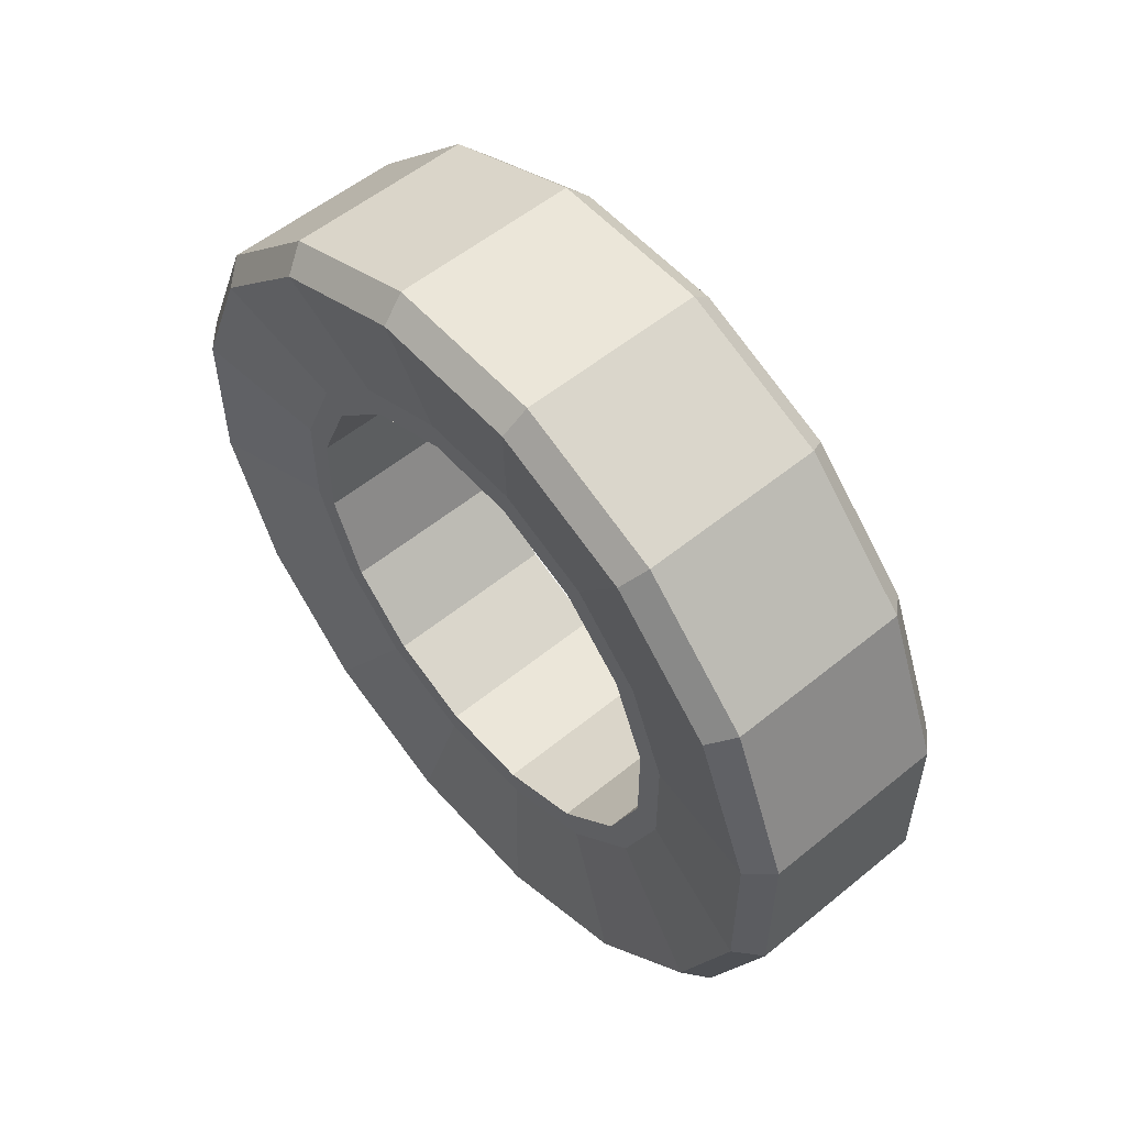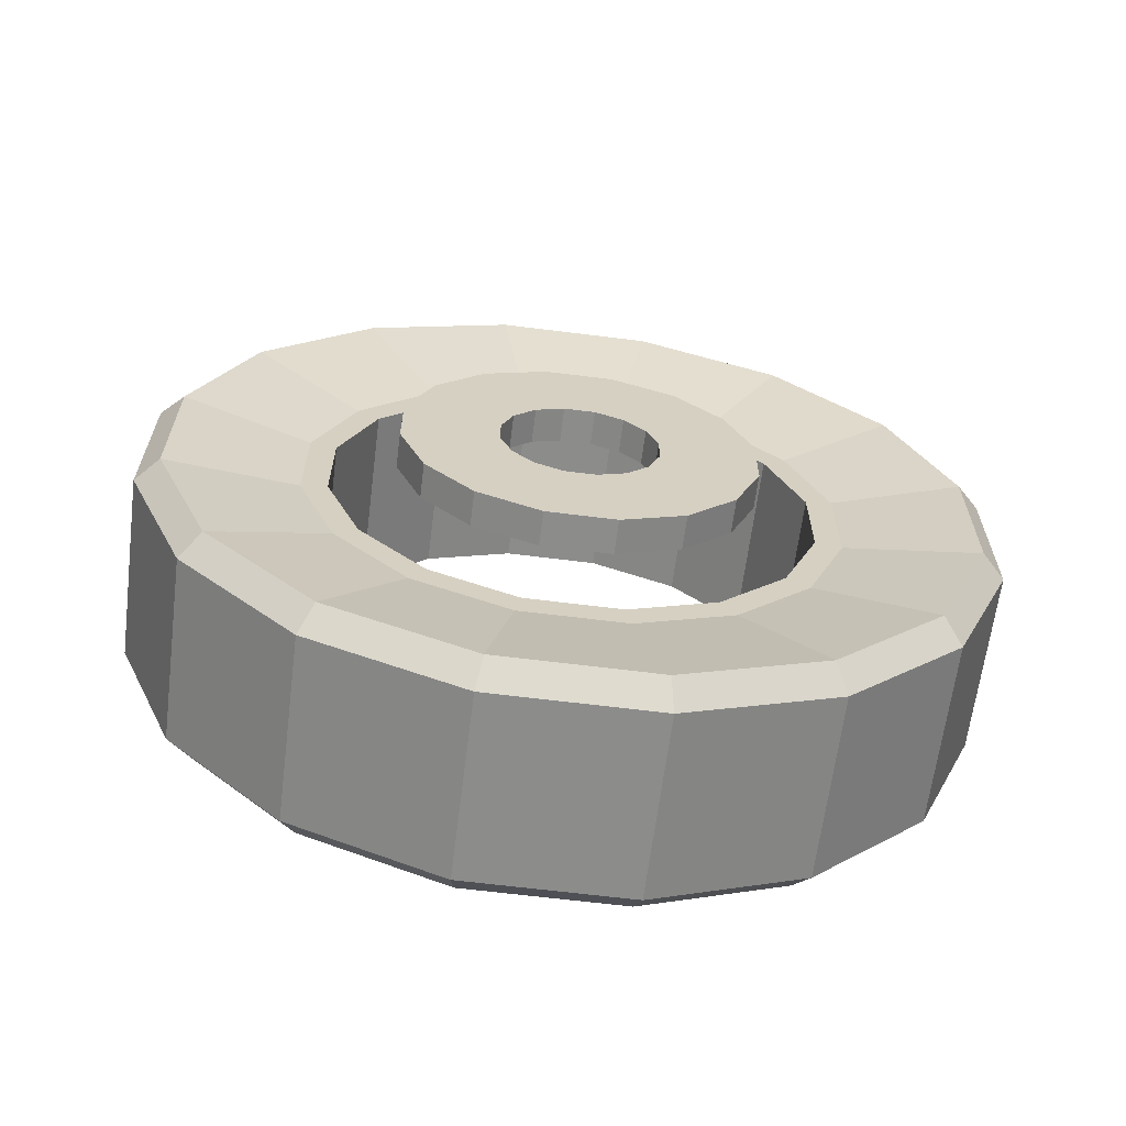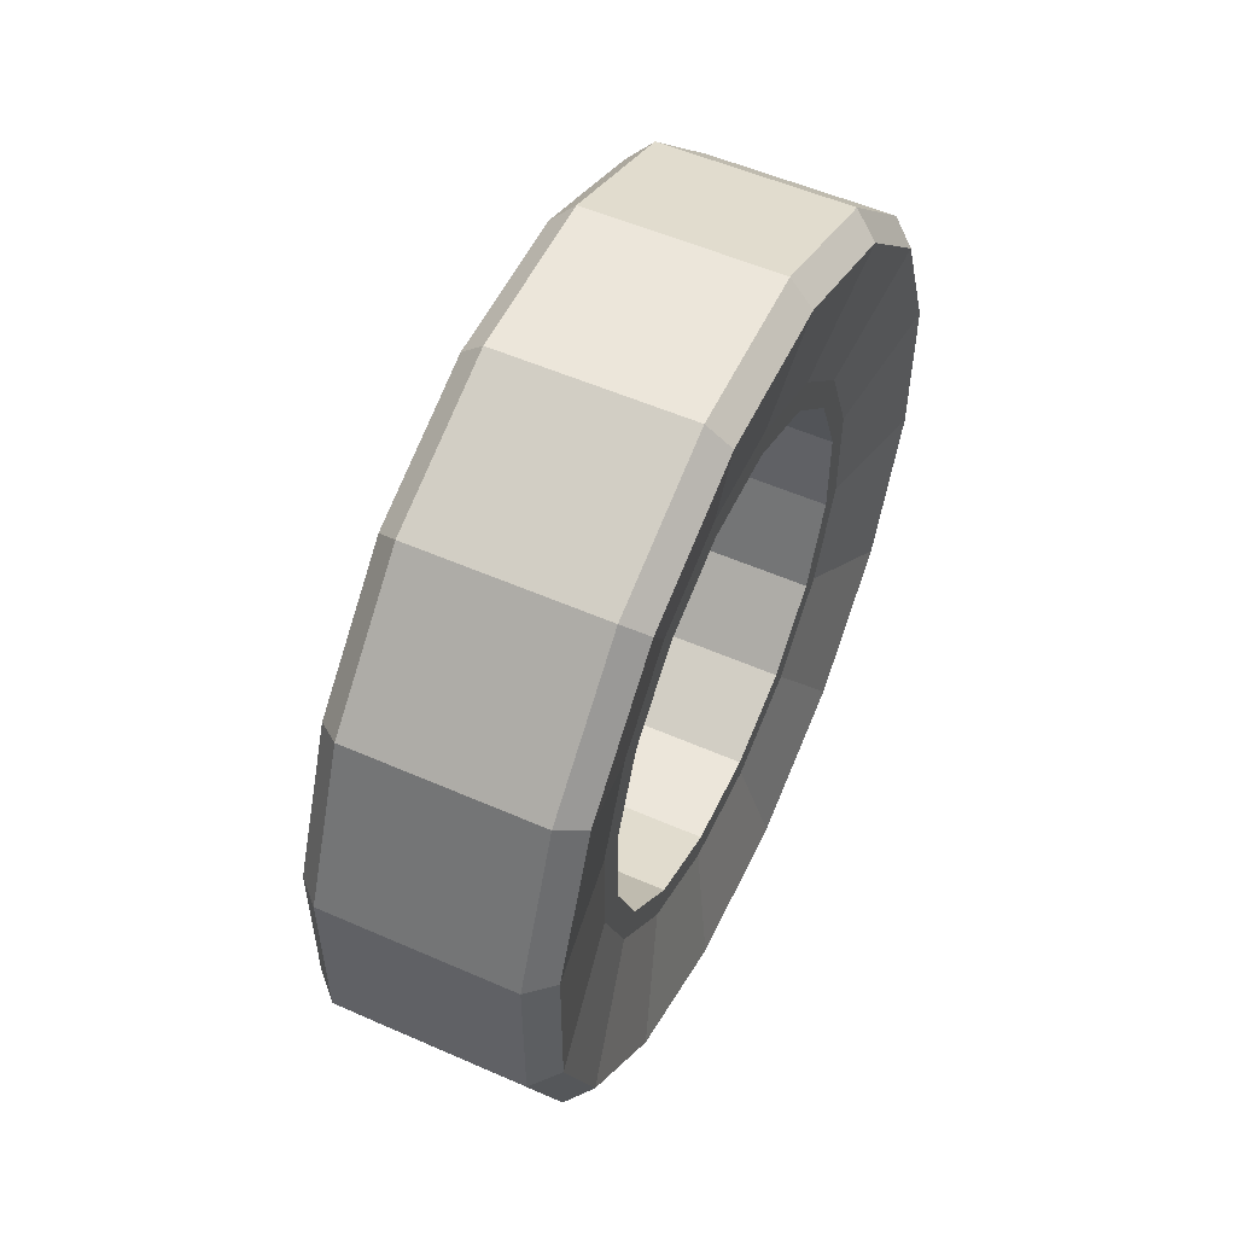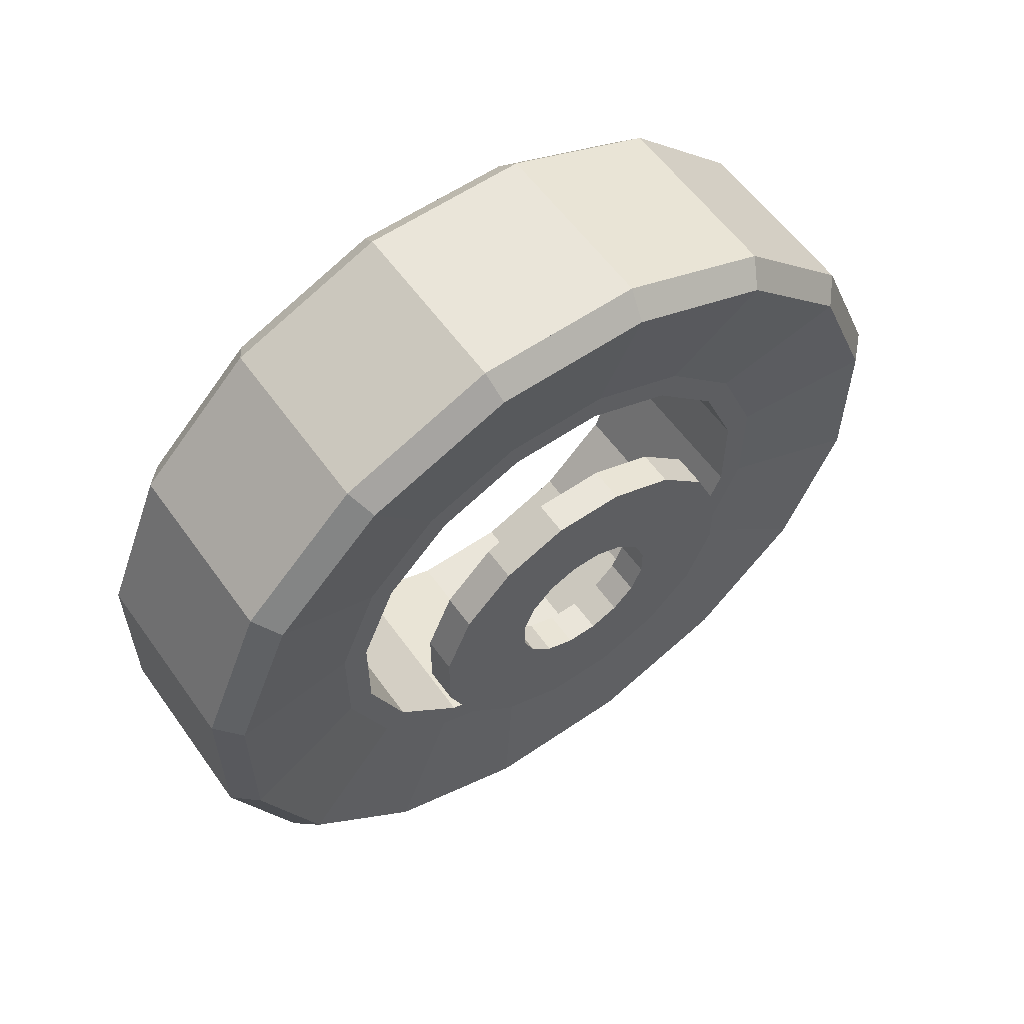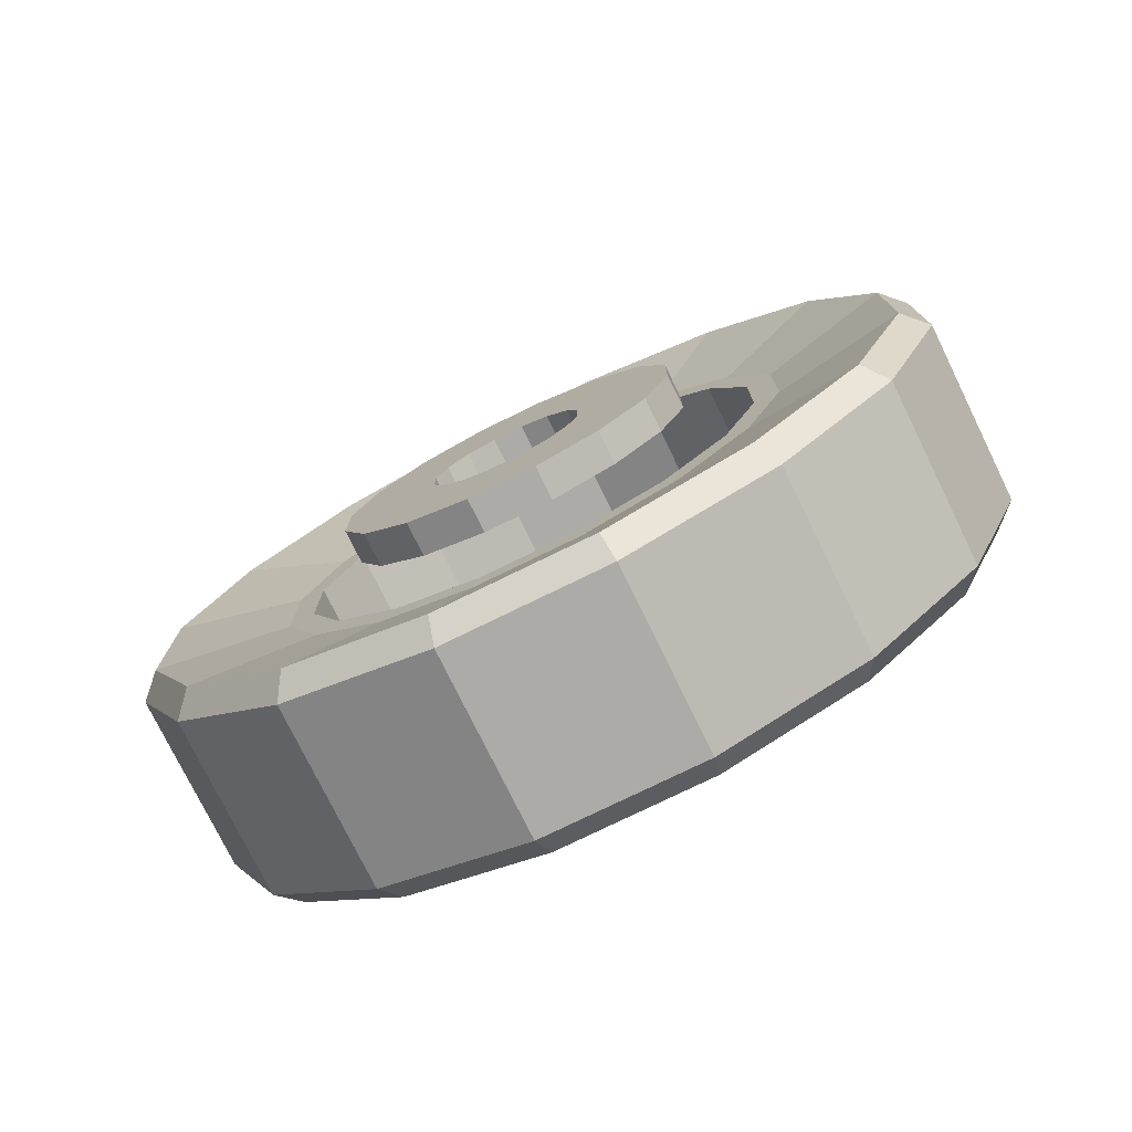
<metadata>
{"format":"obj","ext":"obj","renderer":"f3d","projection":"perspective","resolution":1024,"background":"white","views":[{"elev":55.3,"azim":-40.7,"up":"+Z"},{"elev":-64.1,"azim":82.8,"up":"+Y"},{"elev":54.2,"azim":-155.0,"up":"+Z"},{"elev":58.4,"azim":54.7,"up":"+Z"},{"elev":-76.5,"azim":116.1,"up":"+Z"}]}
</metadata>
<code>
o tube
v 0.04688 0.07148 0.3594
v -0.2031 0.07148 0.3594
v 0.04688 0.06356 0.3195
v -0.2031 0.06356 0.3195
v 0.04688 0.2036 0.3047
v -0.2031 0.2036 0.3047
v 0.04688 0.181 0.2709
v -0.2031 0.181 0.2709
v 0.04688 0.3047 0.2036
v -0.2031 0.3047 0.2036
v 0.04688 0.2709 0.181
v -0.2031 0.2709 0.181
v 0.04688 0.3594 0.07148
v -0.2031 0.3594 0.07148
v 0.04688 0.3195 0.06356
v -0.2031 0.3195 0.06356
v 0.04688 0.3594 -0.07148
v -0.2031 0.3594 -0.07148
v 0.04688 0.3195 -0.06356
v -0.2031 0.3195 -0.06356
v 0.04688 0.3047 -0.2036
v -0.2031 0.3047 -0.2036
v 0.04688 0.2709 -0.181
v -0.2031 0.2709 -0.181
v 0.04688 0.2036 -0.3047
v -0.2031 0.2036 -0.3047
v 0.04688 0.181 -0.2709
v -0.2031 0.181 -0.2709
v 0.04688 0.07148 -0.3594
v -0.2031 0.07148 -0.3594
v 0.04688 0.06356 -0.3195
v -0.2031 0.06356 -0.3195
v 0.04687 -0.07148 -0.3594
v -0.2031 -0.07148 -0.3594
v 0.04687 -0.06356 -0.3195
v -0.2031 -0.06356 -0.3195
v 0.04687 -0.2036 -0.3047
v -0.2031 -0.2036 -0.3047
v 0.04687 -0.181 -0.2709
v -0.2031 -0.181 -0.2709
v 0.04687 -0.3047 -0.2036
v -0.2031 -0.3047 -0.2036
v 0.04687 -0.2709 -0.181
v -0.2031 -0.2709 -0.181
v 0.04687 -0.3594 -0.07148
v -0.2031 -0.3594 -0.07148
v 0.04687 -0.3195 -0.06356
v -0.2031 -0.3195 -0.06356
v 0.04687 -0.3594 0.07148
v -0.2031 -0.3594 0.07148
v 0.04687 -0.3195 0.06356
v -0.2031 -0.3195 0.06356
v 0.04687 -0.3047 0.2036
v -0.2031 -0.3047 0.2036
v 0.04687 -0.2709 0.181
v -0.2031 -0.2709 0.181
v 0.04687 -0.2036 0.3047
v -0.2031 -0.2036 0.3047
v 0.04687 -0.181 0.2709
v -0.2031 -0.181 0.2709
v 0.04687 -0.07148 0.3594
v -0.2031 -0.07148 0.3594
v 0.04687 -0.06356 0.3195
v -0.2031 -0.06356 0.3195
f 1 5 6 2
f 4 8 7 3
f 3 7 5 1
f 2 6 8 4
f 5 9 10 6
f 8 12 11 7
f 7 11 9 5
f 6 10 12 8
f 9 13 14 10
f 12 16 15 11
f 11 15 13 9
f 10 14 16 12
f 13 17 18 14
f 16 20 19 15
f 15 19 17 13
f 14 18 20 16
f 17 21 22 18
f 20 24 23 19
f 19 23 21 17
f 18 22 24 20
f 21 25 26 22
f 24 28 27 23
f 23 27 25 21
f 22 26 28 24
f 25 29 30 26
f 28 32 31 27
f 27 31 29 25
f 26 30 32 28
f 29 33 34 30
f 32 36 35 31
f 31 35 33 29
f 30 34 36 32
f 33 37 38 34
f 36 40 39 35
f 35 39 37 33
f 34 38 40 36
f 37 41 42 38
f 40 44 43 39
f 39 43 41 37
f 38 42 44 40
f 41 45 46 42
f 44 48 47 43
f 43 47 45 41
f 42 46 48 44
f 45 49 50 46
f 48 52 51 47
f 47 51 49 45
f 46 50 52 48
f 49 53 54 50
f 52 56 55 51
f 51 55 53 49
f 50 54 56 52
f 53 57 58 54
f 56 60 59 55
f 55 59 57 53
f 54 58 60 56
f 57 61 62 58
f 60 64 63 59
f 59 63 61 57
f 58 62 64 60
f 61 1 2 62
f 64 4 3 63
f 63 3 1 61
f 62 2 4 64
o tube
v 0.125 0.04662 0.2344
v 0.07813 0.04662 0.2344
v 0.125 0.02087 0.1049
v 0.07812 0.02087 0.1049
v 0.125 0.1328 0.1987
v 0.07813 0.1328 0.1987
v 0.125 0.05944 0.08896
v 0.07813 0.05944 0.08896
v 0.125 0.1987 0.1328
v 0.07813 0.1987 0.1328
v 0.125 0.08896 0.05944
v 0.07813 0.08896 0.05944
v 0.125 0.2344 0.04662
v 0.07813 0.2344 0.04662
v 0.125 0.1049 0.02087
v 0.07813 0.1049 0.02087
v 0.125 0.2344 -0.04662
v 0.07813 0.2344 -0.04662
v 0.125 0.1049 -0.02087
v 0.07813 0.1049 -0.02087
v 0.125 0.1987 -0.1328
v 0.07813 0.1987 -0.1328
v 0.125 0.08896 -0.05944
v 0.07813 0.08896 -0.05944
v 0.125 0.1328 -0.1987
v 0.07813 0.1328 -0.1987
v 0.125 0.05944 -0.08896
v 0.07813 0.05944 -0.08896
v 0.125 0.04662 -0.2344
v 0.07813 0.04662 -0.2344
v 0.125 0.02087 -0.1049
v 0.07812 0.02087 -0.1049
v 0.125 -0.04662 -0.2344
v 0.07812 -0.04662 -0.2344
v 0.125 -0.02087 -0.1049
v 0.07812 -0.02087 -0.1049
v 0.125 -0.1328 -0.1987
v 0.07812 -0.1328 -0.1987
v 0.125 -0.05944 -0.08896
v 0.07812 -0.05944 -0.08896
v 0.125 -0.1987 -0.1328
v 0.07812 -0.1987 -0.1328
v 0.125 -0.08896 -0.05944
v 0.07812 -0.08896 -0.05944
v 0.125 -0.2344 -0.04662
v 0.07812 -0.2344 -0.04662
v 0.125 -0.1049 -0.02087
v 0.07812 -0.1049 -0.02087
v 0.125 -0.2344 0.04662
v 0.07812 -0.2344 0.04662
v 0.125 -0.1049 0.02087
v 0.07812 -0.1049 0.02087
v 0.125 -0.1987 0.1328
v 0.07812 -0.1987 0.1328
v 0.125 -0.08896 0.05944
v 0.07812 -0.08896 0.05944
v 0.125 -0.1328 0.1987
v 0.07812 -0.1328 0.1987
v 0.125 -0.05944 0.08896
v 0.07812 -0.05944 0.08896
v 0.125 -0.04662 0.2344
v 0.07812 -0.04662 0.2344
v 0.125 -0.02087 0.1049
v 0.07812 -0.02087 0.1049
f 65 69 70 66
f 68 72 71 67
f 67 71 69 65
f 66 70 72 68
f 69 73 74 70
f 72 76 75 71
f 71 75 73 69
f 70 74 76 72
f 73 77 78 74
f 76 80 79 75
f 75 79 77 73
f 74 78 80 76
f 77 81 82 78
f 80 84 83 79
f 79 83 81 77
f 78 82 84 80
f 81 85 86 82
f 84 88 87 83
f 83 87 85 81
f 82 86 88 84
f 85 89 90 86
f 88 92 91 87
f 87 91 89 85
f 86 90 92 88
f 89 93 94 90
f 92 96 95 91
f 91 95 93 89
f 90 94 96 92
f 93 97 98 94
f 96 100 99 95
f 95 99 97 93
f 94 98 100 96
f 97 101 102 98
f 100 104 103 99
f 99 103 101 97
f 98 102 104 100
f 101 105 106 102
f 104 108 107 103
f 103 107 105 101
f 102 106 108 104
f 105 109 110 106
f 108 112 111 107
f 107 111 109 105
f 106 110 112 108
f 109 113 114 110
f 112 116 115 111
f 111 115 113 109
f 110 114 116 112
f 113 117 118 114
f 116 120 119 115
f 115 119 117 113
f 114 118 120 116
f 117 121 122 118
f 120 124 123 119
f 119 123 121 117
f 118 122 124 120
f 121 125 126 122
f 124 128 127 123
f 123 127 125 121
f 122 126 128 124
f 125 65 66 126
f 128 68 67 127
f 127 67 65 125
f 126 66 68 128
o tire
v -0.2031 -0.07057 -0.3548
v 0.07813 0.1057 0.5312
v 0.04688 0.1119 0.5625
v 0.04688 0.07057 0.3548
v 0.07813 0.3009 0.4504
v 0.04688 0.3186 0.4769
v 0.04688 0.201 0.3008
v 0.07813 0.4504 0.3009
v 0.04688 0.4769 0.3186
v 0.04688 0.3008 0.201
v 0.07813 0.5312 0.1057
v 0.04688 0.5625 0.1119
v 0.04688 0.3548 0.07057
v 0.07813 0.5312 -0.1057
v 0.04688 0.5625 -0.1119
v 0.04688 0.3548 -0.07057
v 0.07813 0.4504 -0.3009
v 0.04688 0.4769 -0.3186
v 0.04688 0.3008 -0.201
v 0.07813 0.3009 -0.4504
v 0.04688 0.3186 -0.4769
v 0.04688 0.201 -0.3008
v 0.07813 0.1057 -0.5312
v 0.04688 0.1119 -0.5625
v 0.04688 0.07057 -0.3548
v 0.07812 -0.1057 -0.5312
v 0.04687 -0.1119 -0.5625
v 0.04687 -0.07057 -0.3548
v 0.07812 -0.3009 -0.4504
v 0.04687 -0.3186 -0.4769
v 0.04687 -0.201 -0.3008
v 0.07812 -0.4504 -0.3009
v 0.04687 -0.4769 -0.3186
v 0.04687 -0.3008 -0.201
v 0.07812 -0.5312 -0.1057
v 0.04687 -0.5625 -0.1119
v 0.04687 -0.3548 -0.07057
v 0.07812 -0.5312 0.1057
v 0.04687 -0.5625 0.1119
v 0.04687 -0.3548 0.07057
v 0.07812 -0.4504 0.3009
v 0.04687 -0.4769 0.3186
v 0.04687 -0.3008 0.201
v 0.07812 -0.3009 0.4504
v 0.04687 -0.3186 0.4769
v 0.04687 -0.201 0.3008
v 0.07812 -0.1057 0.5312
v 0.04687 -0.1119 0.5625
v 0.04687 -0.07057 0.3548
v 0.04688 0.1119 0.5625
v -0.2031 0.1119 0.5625
v 0.04688 0.07057 0.3548
v -0.2031 0.07057 0.3548
v 0.04688 0.3186 0.4769
v -0.2031 0.3186 0.4769
v 0.04688 0.201 0.3008
v -0.2031 0.201 0.3008
v 0.04688 0.4769 0.3186
v -0.2031 0.4769 0.3186
v 0.04688 0.3008 0.201
v -0.2031 0.3008 0.201
v 0.04688 0.5625 0.1119
v -0.2031 0.5625 0.1119
v 0.04688 0.3548 0.07057
v -0.2031 0.3548 0.07057
v 0.04688 0.5625 -0.1119
v -0.2031 0.5625 -0.1119
v 0.04688 0.3548 -0.07057
v -0.2031 0.3548 -0.07057
v 0.04688 0.4769 -0.3186
v -0.2031 0.4769 -0.3186
v 0.04688 0.3008 -0.201
v -0.2031 0.3008 -0.201
v 0.04688 0.3186 -0.4769
v -0.2031 0.3186 -0.4769
v 0.04688 0.201 -0.3008
v -0.2031 0.201 -0.3008
v 0.04688 0.1119 -0.5625
v -0.2031 0.1119 -0.5625
v 0.04688 0.07057 -0.3548
v -0.2031 0.07057 -0.3548
v 0.04687 -0.1119 -0.5625
v -0.2031 -0.1119 -0.5625
v 0.04687 -0.07057 -0.3548
v -0.2031 -0.07057 -0.3548
v 0.04687 -0.3186 -0.4769
v -0.2031 -0.3186 -0.4769
v 0.04687 -0.201 -0.3008
v -0.2031 -0.201 -0.3008
v 0.04687 -0.4769 -0.3186
v -0.2031 -0.4769 -0.3186
v 0.04687 -0.3008 -0.201
v -0.2031 -0.3008 -0.201
v 0.04687 -0.5625 -0.1119
v -0.2031 -0.5625 -0.1119
v 0.04687 -0.3548 -0.07057
v -0.2031 -0.3548 -0.07057
v 0.04687 -0.5625 0.1119
v -0.2031 -0.5625 0.1119
v 0.04687 -0.3548 0.07057
v -0.2031 -0.3548 0.07057
v 0.04687 -0.4769 0.3186
v -0.2031 -0.4769 0.3186
v 0.04687 -0.3008 0.201
v -0.2031 -0.3008 0.201
v 0.04687 -0.3186 0.4769
v -0.2031 -0.3186 0.4769
v 0.04687 -0.201 0.3008
v -0.2031 -0.201 0.3008
v 0.04687 -0.1119 0.5625
v -0.2031 -0.1119 0.5625
v 0.04687 -0.07057 0.3548
v -0.2031 -0.07057 0.3548
v -0.2344 0.1057 0.5312
v -0.2031 0.1119 0.5625
v -0.2031 0.07057 0.3548
v -0.2344 0.3009 0.4504
v -0.2031 0.3186 0.4769
v -0.2031 0.201 0.3008
v -0.2344 0.4504 0.3009
v -0.2031 0.4769 0.3186
v -0.2031 0.3008 0.201
v -0.2344 0.5312 0.1057
v -0.2031 0.5625 0.1119
v -0.2031 0.3548 0.07057
v -0.2344 0.5312 -0.1057
v -0.2031 0.5625 -0.1119
v -0.2031 0.3548 -0.07057
v -0.2344 0.4504 -0.3009
v -0.2031 0.4769 -0.3186
v -0.2031 0.3008 -0.201
v -0.2344 0.3009 -0.4504
v -0.2031 0.3186 -0.4769
v -0.2031 0.201 -0.3008
v -0.2344 0.1057 -0.5312
v -0.2031 0.1119 -0.5625
v -0.2031 0.07057 -0.3548
v -0.2344 -0.1057 -0.5312
v -0.2031 -0.1119 -0.5625
v -0.2344 -0.3009 -0.4504
v -0.2031 -0.3186 -0.4769
v -0.2031 -0.201 -0.3008
v -0.2344 -0.4504 -0.3009
v -0.2031 -0.4769 -0.3186
v -0.2031 -0.3008 -0.201
v -0.2344 -0.5312 -0.1057
v -0.2031 -0.5625 -0.1119
v -0.2031 -0.3548 -0.07057
v -0.2344 -0.5312 0.1057
v -0.2031 -0.5625 0.1119
v -0.2031 -0.3548 0.07057
v -0.2344 -0.4504 0.3009
v -0.2031 -0.4769 0.3186
v -0.2031 -0.3008 0.201
v -0.2344 -0.3009 0.4504
v -0.2031 -0.3186 0.4769
v -0.2031 -0.201 0.3008
v -0.2344 -0.1057 0.5312
v -0.2031 -0.1119 0.5625
v -0.2031 -0.07057 0.3548
f 130 133 134 131
f 132 135 133 130
f 131 134 135 132
f 133 136 137 134
f 135 138 136 133
f 134 137 138 135
f 136 139 140 137
f 138 141 139 136
f 137 140 141 138
f 139 142 143 140
f 141 144 142 139
f 140 143 144 141
f 142 145 146 143
f 144 147 145 142
f 143 146 147 144
f 145 148 149 146
f 147 150 148 145
f 146 149 150 147
f 148 151 152 149
f 150 153 151 148
f 149 152 153 150
f 151 154 155 152
f 153 156 154 151
f 152 155 156 153
f 154 157 158 155
f 156 159 157 154
f 155 158 159 156
f 157 160 161 158
f 159 162 160 157
f 158 161 162 159
f 160 163 164 161
f 162 165 163 160
f 161 164 165 162
f 163 166 167 164
f 165 168 166 163
f 164 167 168 165
f 166 169 170 167
f 168 171 169 166
f 167 170 171 168
f 169 172 173 170
f 171 174 172 169
f 170 173 174 171
f 172 175 176 173
f 174 177 175 172
f 173 176 177 174
f 175 130 131 176
f 177 132 130 175
f 176 131 132 177
f 178 182 183 179
f 181 185 184 180
f 180 184 182 178
f 179 183 185 181
f 182 186 187 183
f 185 189 188 184
f 184 188 186 182
f 183 187 189 185
f 186 190 191 187
f 189 193 192 188
f 188 192 190 186
f 187 191 193 189
f 190 194 195 191
f 193 197 196 192
f 192 196 194 190
f 191 195 197 193
f 194 198 199 195
f 197 201 200 196
f 196 200 198 194
f 195 199 201 197
f 198 202 203 199
f 201 205 204 200
f 200 204 202 198
f 199 203 205 201
f 202 206 207 203
f 205 209 208 204
f 204 208 206 202
f 203 207 209 205
f 206 210 211 207
f 209 213 212 208
f 208 212 210 206
f 207 211 213 209
f 210 214 215 211
f 213 217 216 212
f 212 216 214 210
f 211 215 217 213
f 214 218 219 215
f 217 221 220 216
f 216 220 218 214
f 215 219 221 217
f 218 222 223 219
f 221 225 224 220
f 220 224 222 218
f 219 223 225 221
f 222 226 227 223
f 225 229 228 224
f 224 228 226 222
f 223 227 229 225
f 226 230 231 227
f 229 233 232 228
f 228 232 230 226
f 227 231 233 229
f 230 234 235 231
f 233 237 236 232
f 232 236 234 230
f 231 235 237 233
f 234 238 239 235
f 237 241 240 236
f 236 240 238 234
f 235 239 241 237
f 238 178 179 239
f 241 181 180 240
f 240 180 178 238
f 239 179 181 241
f 246 245 242 243
f 245 247 244 242
f 247 246 243 244
f 249 248 245 246
f 248 250 247 245
f 250 249 246 247
f 252 251 248 249
f 251 253 250 248
f 253 252 249 250
f 255 254 251 252
f 254 256 253 251
f 256 255 252 253
f 258 257 254 255
f 257 259 256 254
f 259 258 255 256
f 261 260 257 258
f 260 262 259 257
f 262 261 258 259
f 264 263 260 261
f 263 265 262 260
f 265 264 261 262
f 267 266 263 264
f 266 129 265 263
f 129 267 264 265
f 269 268 266 267
f 268 270 129 266
f 270 269 267 129
f 272 271 268 269
f 271 273 270 268
f 273 272 269 270
f 275 274 271 272
f 274 276 273 271
f 276 275 272 273
f 278 277 274 275
f 277 279 276 274
f 279 278 275 276
f 281 280 277 278
f 280 282 279 277
f 282 281 278 279
f 284 283 280 281
f 283 285 282 280
f 285 284 281 282
f 287 286 283 284
f 286 288 285 283
f 288 287 284 285
f 243 242 286 287
f 242 244 288 286
f 244 243 287 288

</code>
